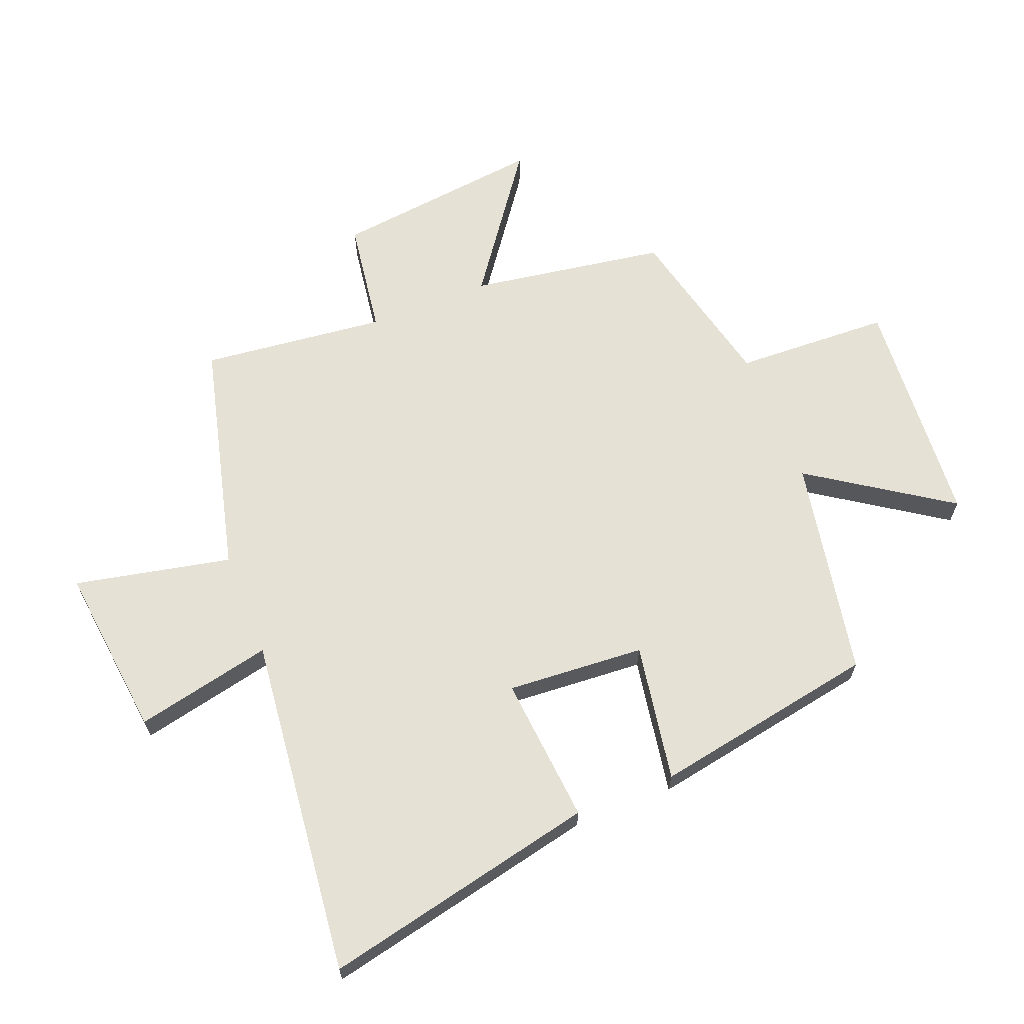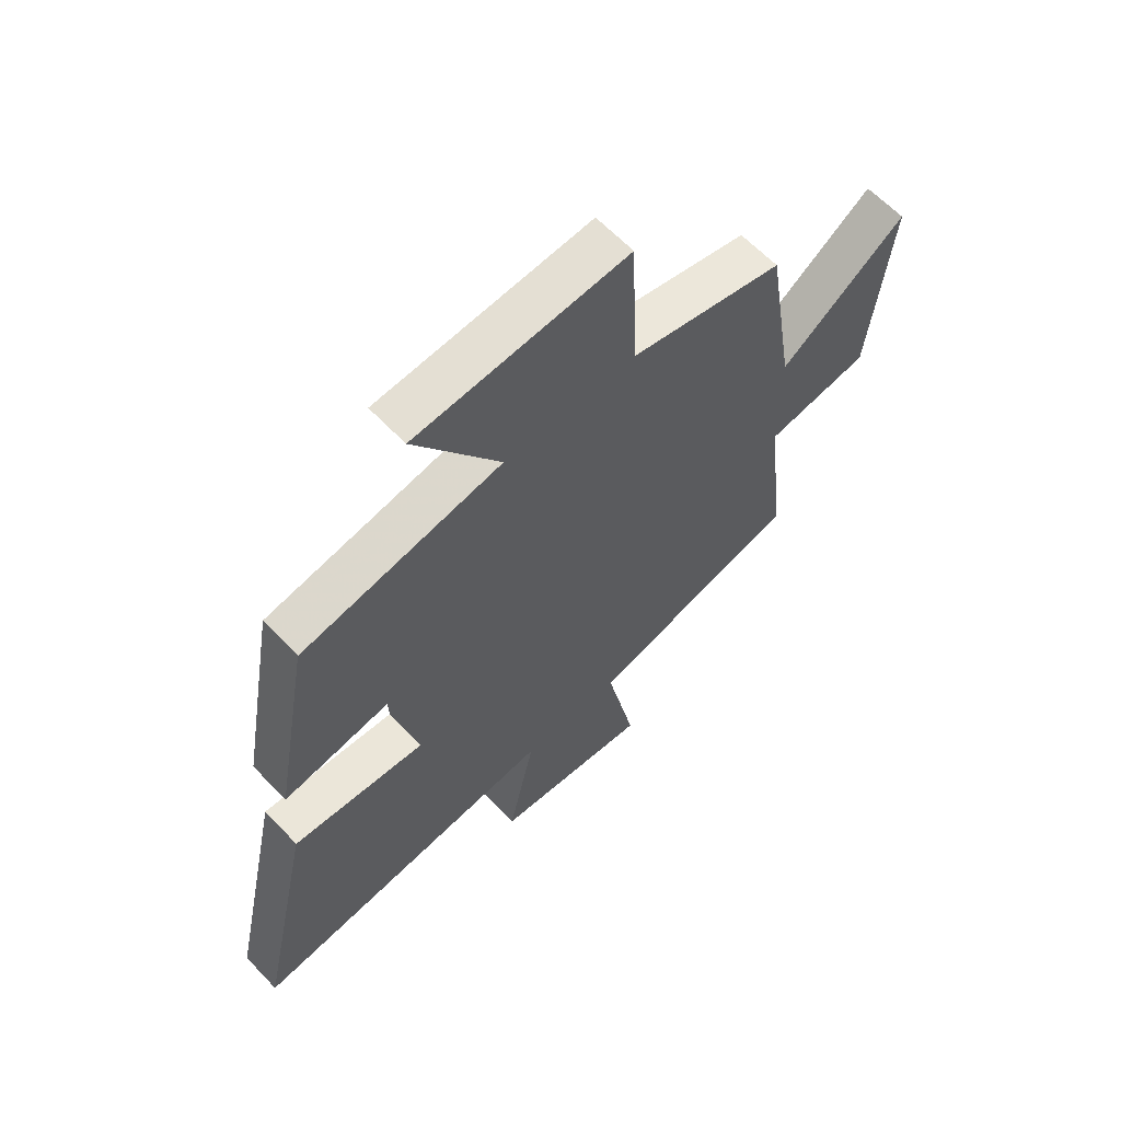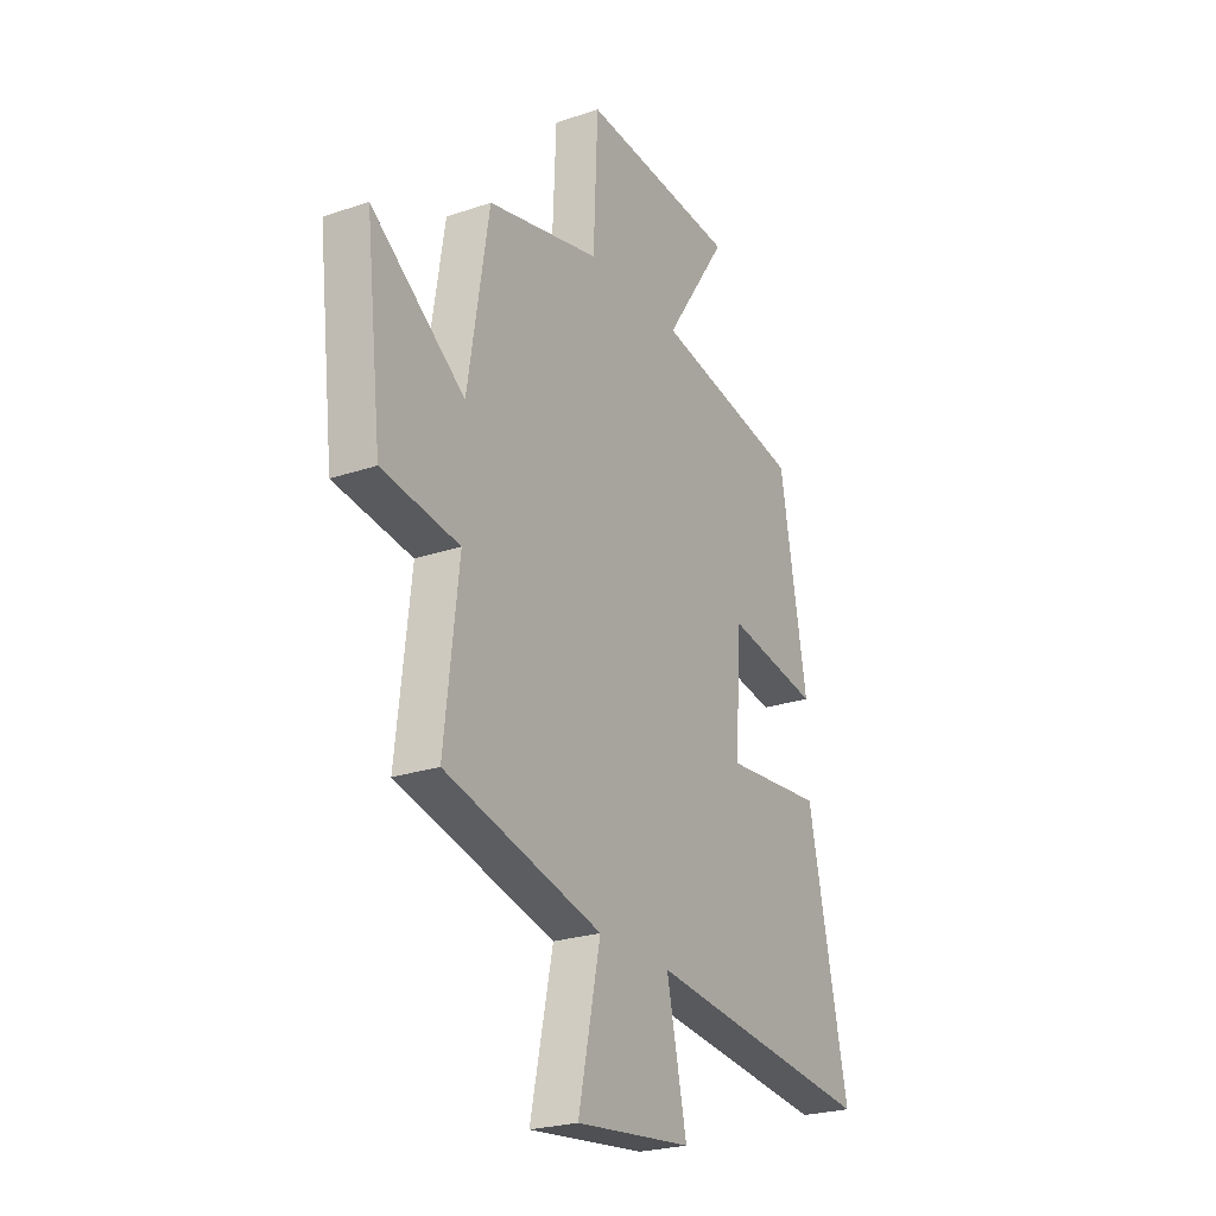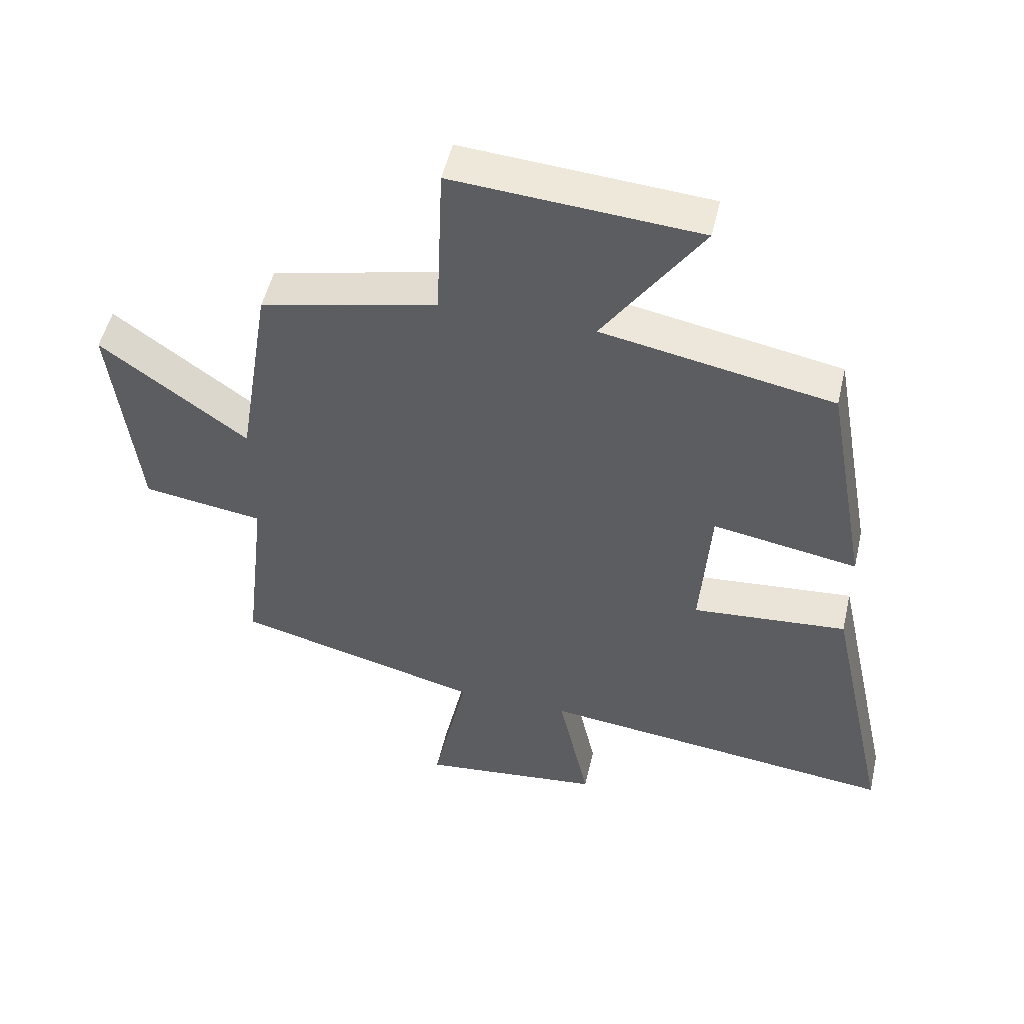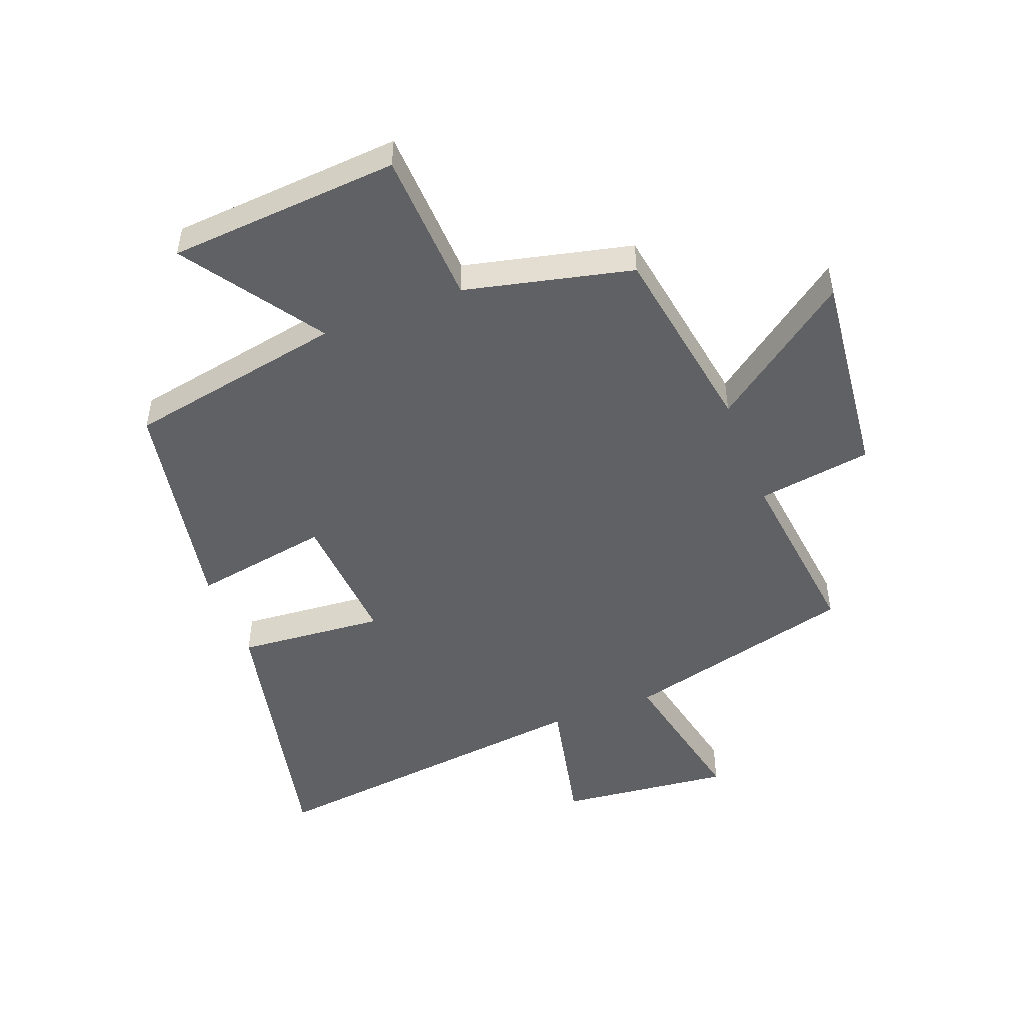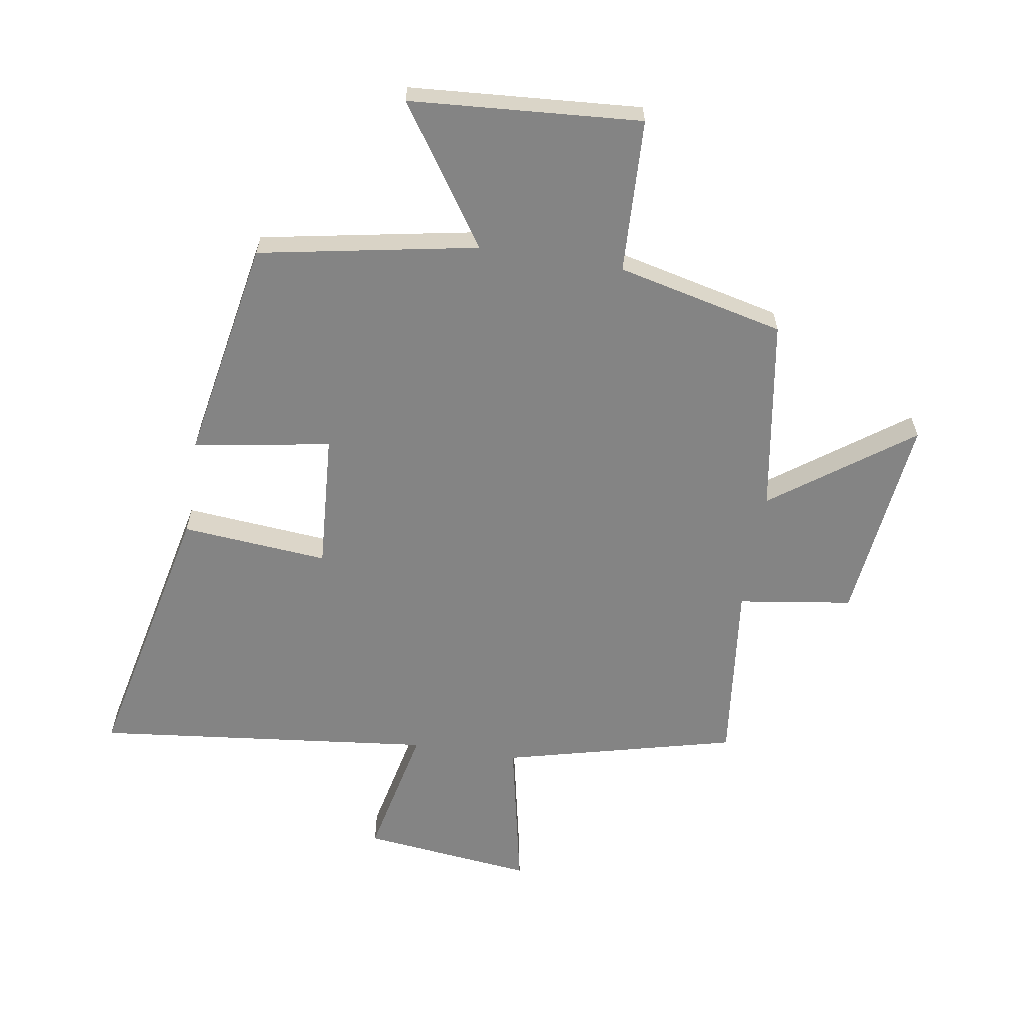
<metadata>
{"format":"obj","ext":"obj","renderer":"f3d","projection":"perspective","resolution":1024,"background":"white","views":[{"elev":65.1,"azim":-111.7,"up":"+Y"},{"elev":62.2,"azim":-43.3,"up":"+Z"},{"elev":-24.4,"azim":119.3,"up":"+Z"},{"elev":51.1,"azim":-167.1,"up":"+Z"},{"elev":-49.0,"azim":21.1,"up":"+Y"},{"elev":-61.4,"azim":-9.2,"up":"+Y"}]}
</metadata>
<code>
v 0.448 0.07 0.435
v 0.5 0.07 0.111
v 0.73 0.07 0.279
v 0.69 0.07 -0.069
v 0.5 0.07 -0.097
v 0.535 0.07 -0.402
v 0.148 0.07 -0.5
v 0.203 0.07 -0.759
v -0.083 0.07 -0.727
v -0.034 0.07 -0.5
v -0.599 0.07 -0.564
v -0.5 0.07 -0.108
v -0.256 0.07 -0.129
v -0.272 0.07 0.099
v -0.5 0.07 0.06
v -0.433 0.07 0.432
v -0.07 0.07 0.5
v -0.225 0.07 0.729
v 0.159 0.07 0.757
v 0.17 0.07 0.5
v 0.448 0 0.435
v 0.5 0 0.111
v 0.73 0 0.279
v 0.69 0 -0.069
v 0.5 0 -0.097
v 0.535 0 -0.402
v 0.148 0 -0.5
v 0.203 0 -0.759
v -0.083 0 -0.727
v -0.034 0 -0.5
v -0.599 0 -0.564
v -0.5 0 -0.108
v -0.256 0 -0.129
v -0.272 0 0.099
v -0.5 0 0.06
v -0.433 0 0.432
v -0.07 0 0.5
v -0.225 0 0.729
v 0.159 0 0.757
v 0.17 0 0.5
f 17 18 19 20
f 17 20 1 2
f 14 15 16 17
f 13 14 17 2
f 10 11 12 13
f 10 13 2
f 7 8 9 10
f 5 6 7 10
f 5 10 2 3
f 3 4 5
f 40 39 38 37
f 22 21 40 37
f 37 36 35 34
f 22 37 34 33
f 33 32 31 30
f 22 33 30
f 30 29 28 27
f 30 27 26 25
f 23 22 30 25
f 25 24 23
f 1 21 22 2
f 2 22 23 3
f 3 23 24 4
f 4 24 25 5
f 5 25 26 6
f 6 26 27 7
f 7 27 28 8
f 8 28 29 9
f 9 29 30 10
f 10 30 31 11
f 11 31 32 12
f 12 32 33 13
f 13 33 34 14
f 14 34 35 15
f 15 35 36 16
f 16 36 37 17
f 17 37 38 18
f 18 38 39 19
f 19 39 40 20
f 20 40 21 1

</code>
